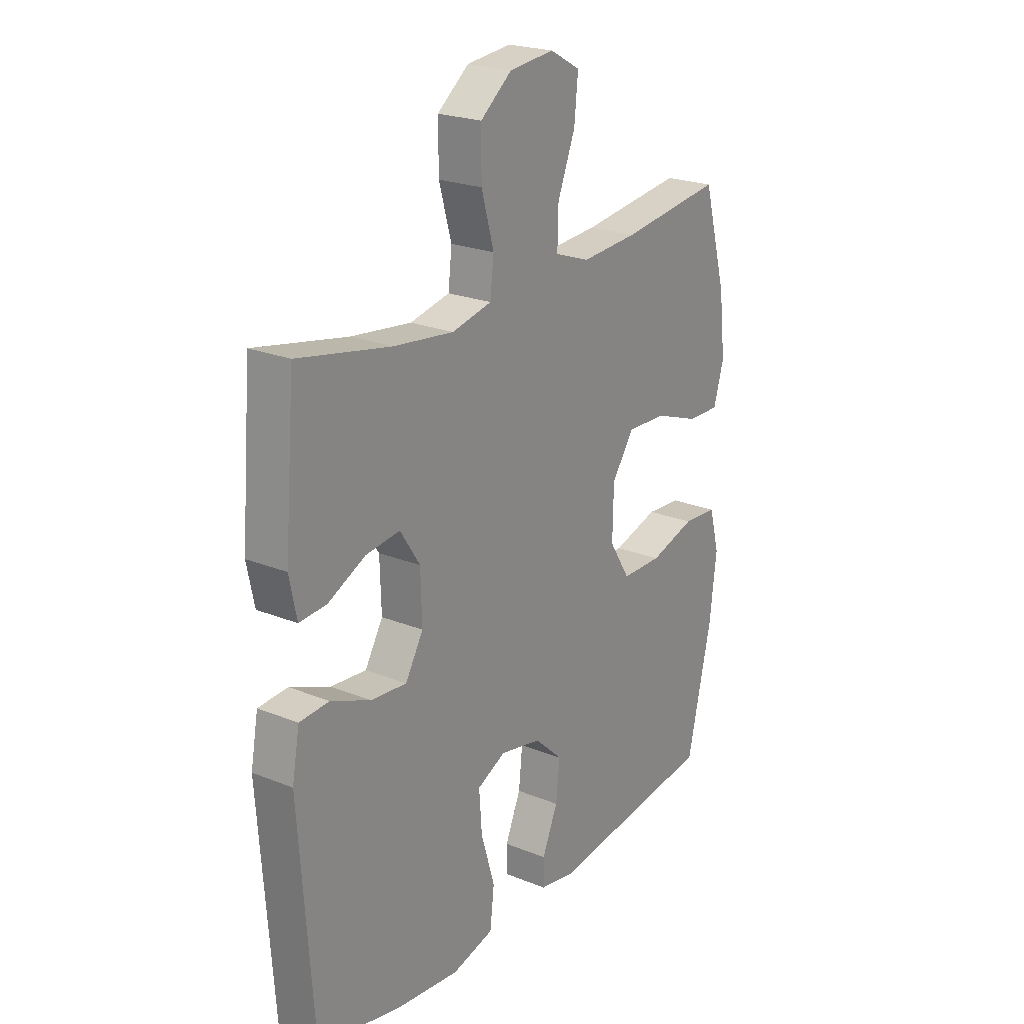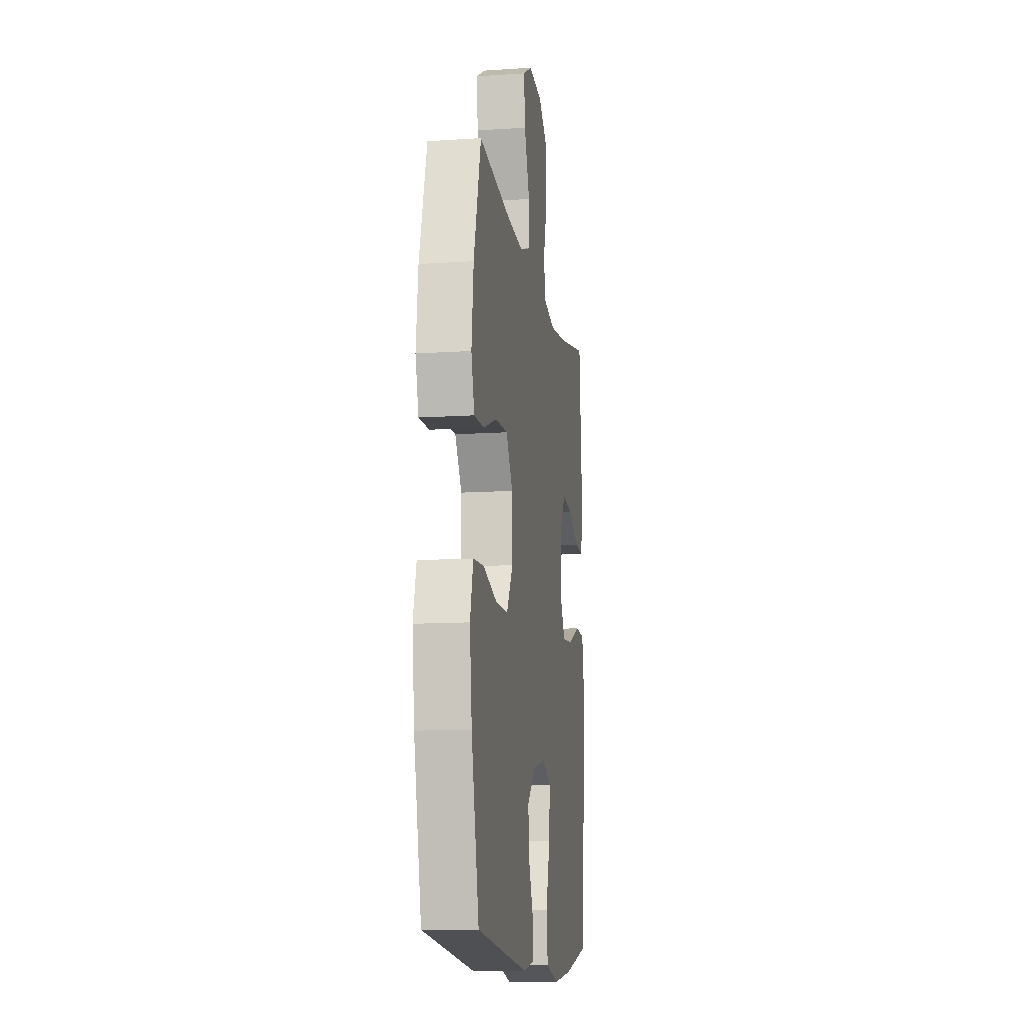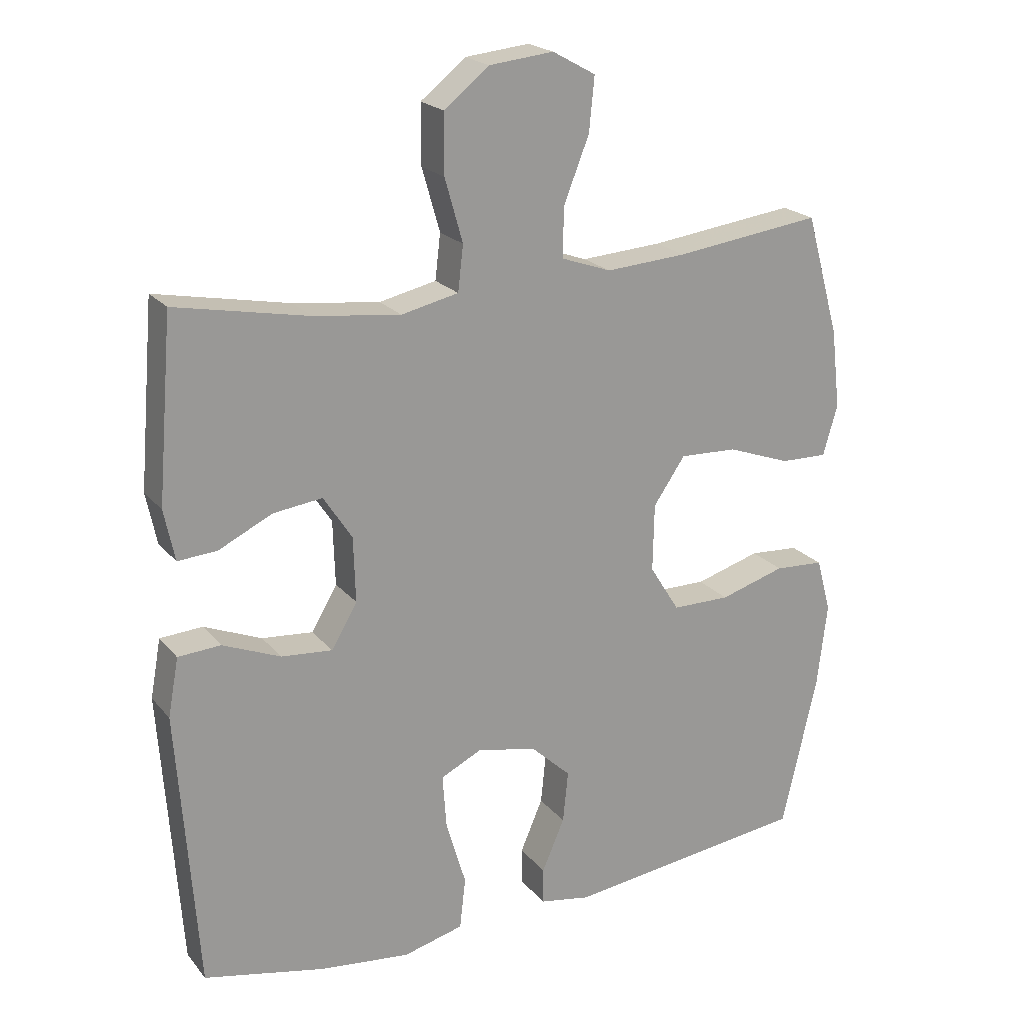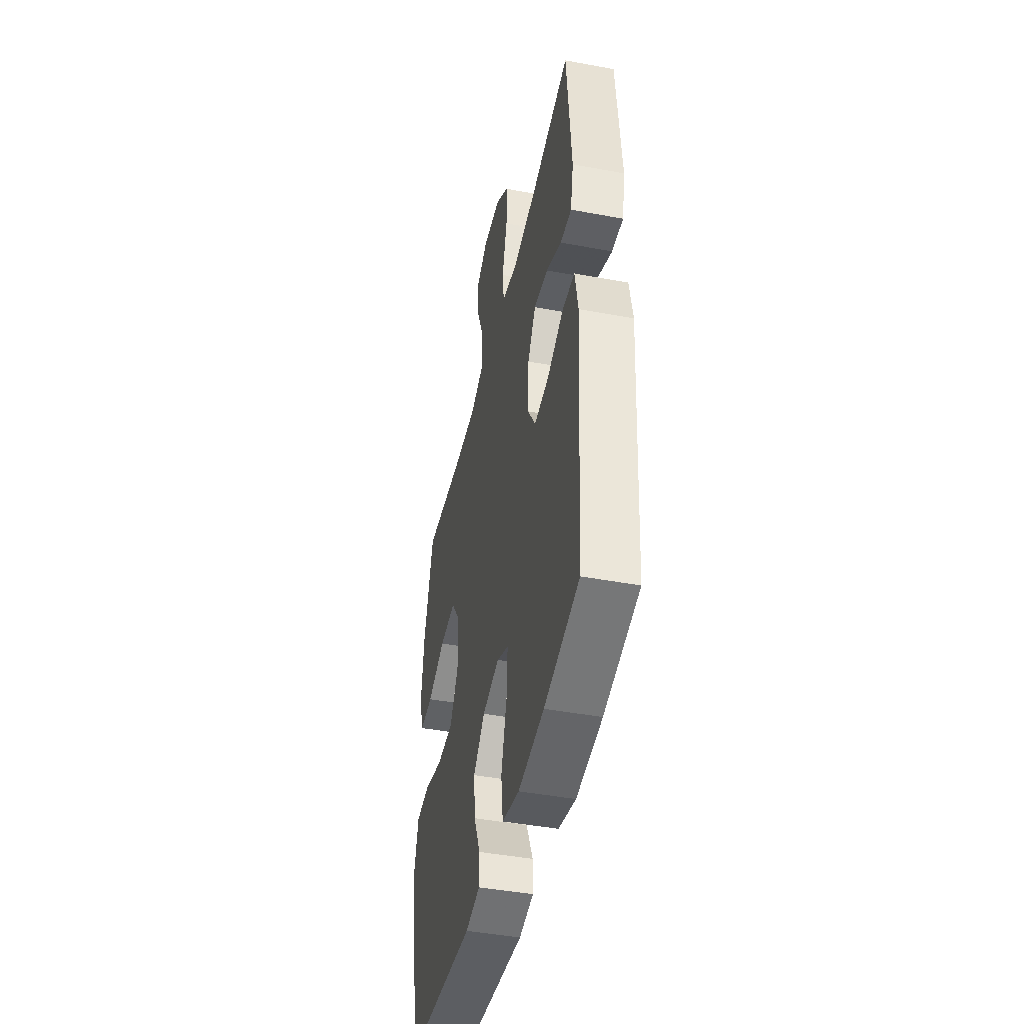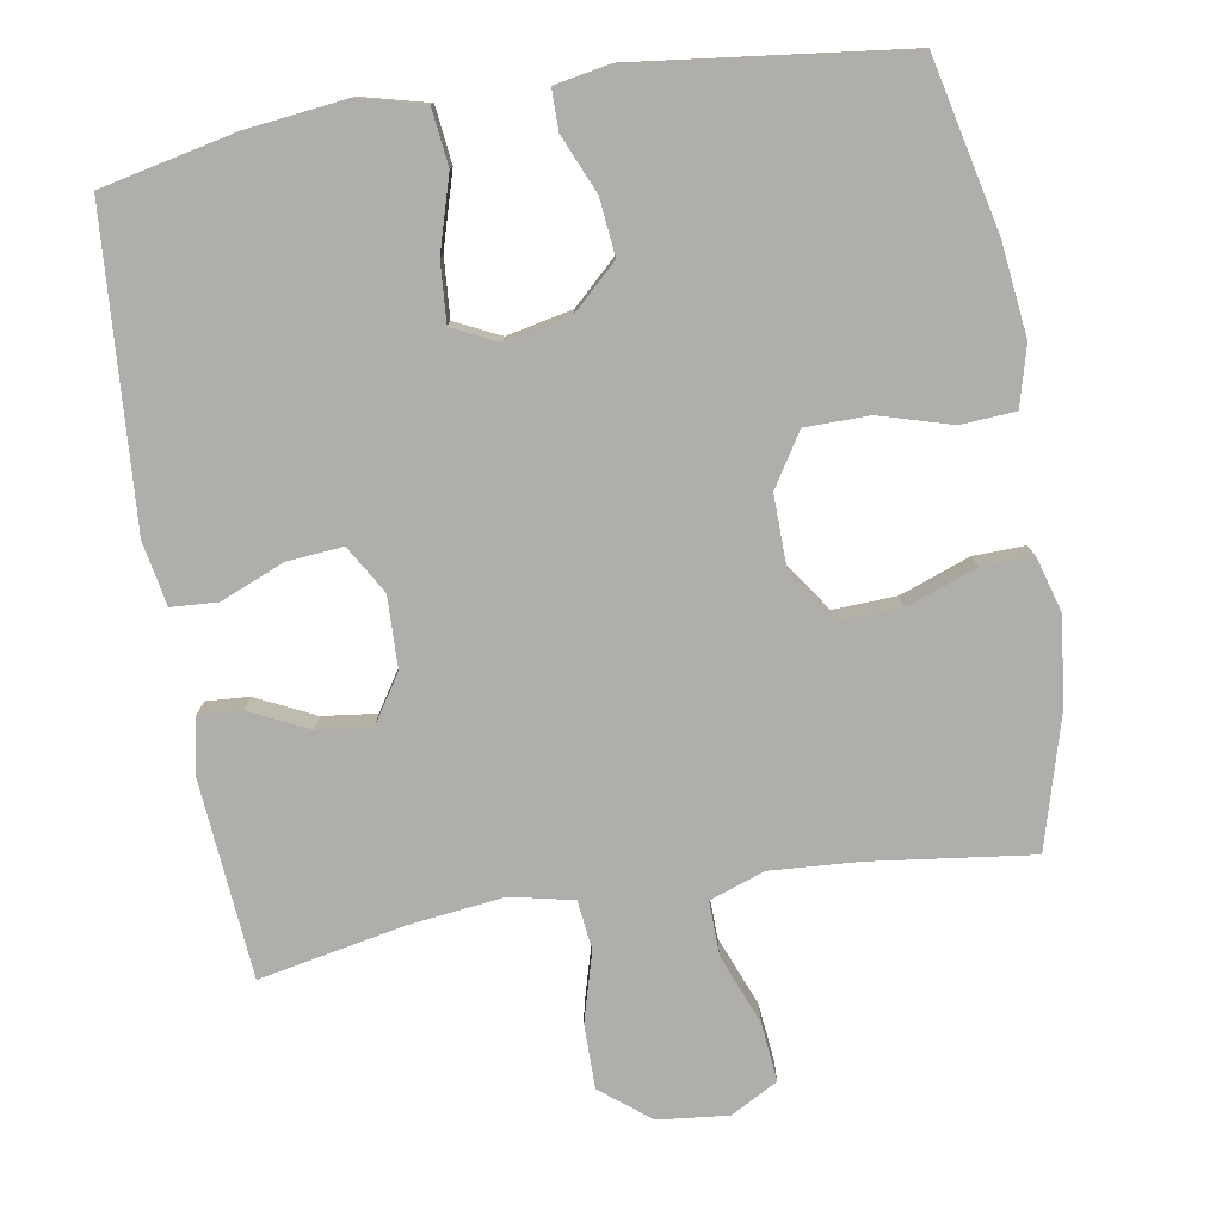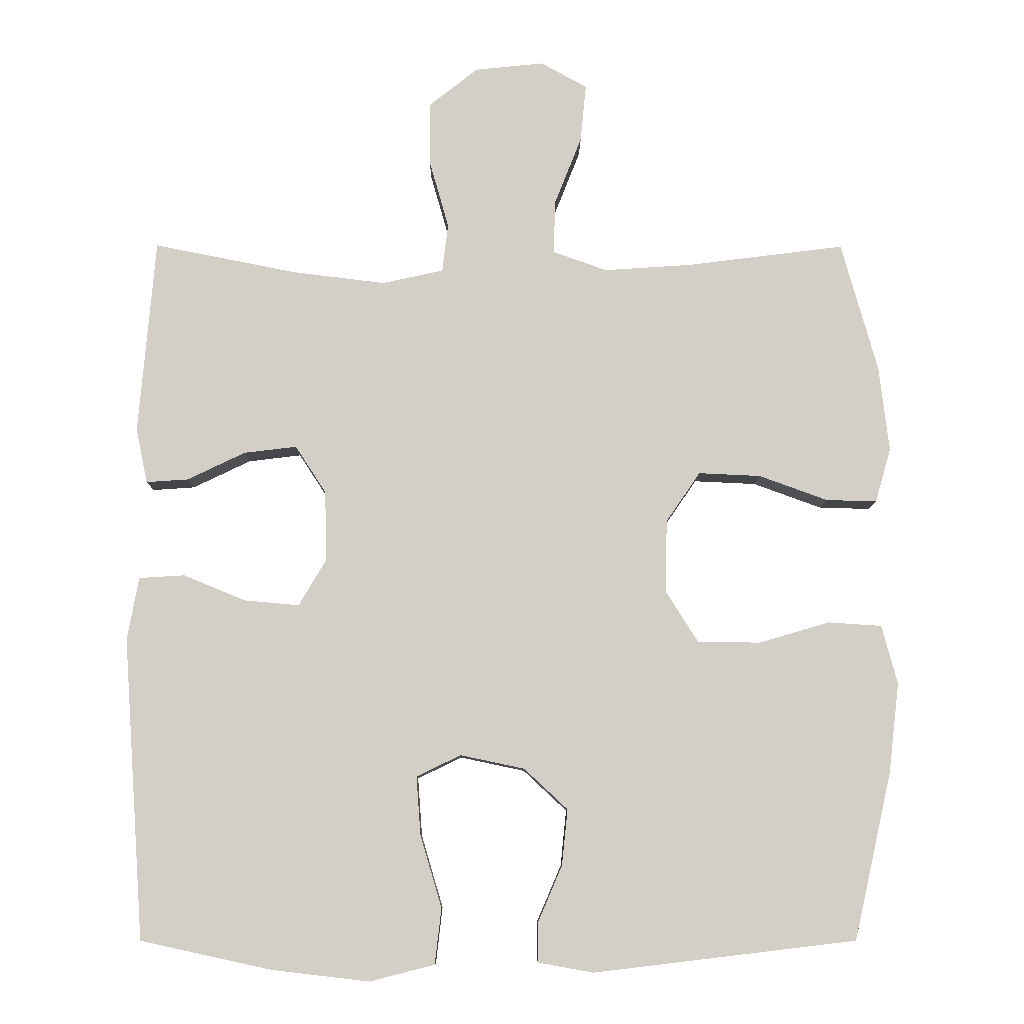
<metadata>
{"format":"obj","ext":"obj","renderer":"f3d","projection":"perspective","resolution":1024,"background":"white","views":[{"elev":22.8,"azim":124.7,"up":"+Z"},{"elev":-12.0,"azim":-81.1,"up":"+Z"},{"elev":21.2,"azim":151.9,"up":"+Z"},{"elev":-44.8,"azim":77.8,"up":"+Z"},{"elev":-77.9,"azim":-170.5,"up":"+Y"},{"elev":-8.8,"azim":179.6,"up":"+Z"}]}
</metadata>
<code>
v 0.5 0.07 -0.5
v 0.316 0.07 -0.54
v 0.18 0.07 -0.556
v 0.089 0.07 -0.533
v 0.08 0.07 -0.455
v 0.11 0.07 -0.354
v 0.116 0.07 -0.272
v 0.054 0.07 -0.242
v -0.036 0.07 -0.261
v -0.097 0.07 -0.318
v -0.089 0.07 -0.396
v -0.055 0.07 -0.475
v -0.055 0.07 -0.53
v -0.132 0.07 -0.544
v -0.5 0.07 -0.5
v -0.553 0.07 -0.267
v -0.568 0.07 -0.14
v -0.546 0.07 -0.058
v -0.471 0.07 -0.053
v -0.372 0.07 -0.082
v -0.284 0.07 -0.081
v -0.239 0.07 -0.009
v -0.241 0.07 0.093
v -0.289 0.07 0.163
v -0.376 0.07 0.159
v -0.472 0.07 0.124
v -0.543 0.07 0.122
v -0.565 0.07 0.198
v -0.551 0.07 0.318
v -0.5 0.07 0.5
v -0.278 0.07 0.472
v -0.156 0.07 0.464
v -0.08 0.07 0.491
v -0.082 0.07 0.566
v -0.12 0.07 0.662
v -0.128 0.07 0.743
v -0.063 0.07 0.779
v 0.034 0.07 0.769
v 0.102 0.07 0.715
v 0.102 0.07 0.626
v 0.075 0.07 0.531
v 0.083 0.07 0.463
v 0.169 0.07 0.444
v 0.299 0.07 0.46
v 0.5 0.07 0.5
v 0.523 0.07 0.226
v 0.507 0.07 0.149
v 0.448 0.07 0.153
v 0.367 0.07 0.192
v 0.293 0.07 0.201
v 0.25 0.07 0.135
v 0.247 0.07 0.037
v 0.286 0.07 -0.029
v 0.363 0.07 -0.022
v 0.45 0.07 0.014
v 0.514 0.07 0.01
v 0.53 0.07 -0.078
v 0.5 0 -0.5
v 0.316 0 -0.54
v 0.18 0 -0.556
v 0.089 0 -0.533
v 0.08 0 -0.455
v 0.11 0 -0.354
v 0.116 0 -0.272
v 0.054 0 -0.242
v -0.036 0 -0.261
v -0.097 0 -0.318
v -0.089 0 -0.396
v -0.055 0 -0.475
v -0.055 0 -0.53
v -0.132 0 -0.544
v -0.5 0 -0.5
v -0.553 0 -0.267
v -0.568 0 -0.14
v -0.546 0 -0.058
v -0.471 0 -0.053
v -0.372 0 -0.082
v -0.284 0 -0.081
v -0.239 0 -0.009
v -0.241 0 0.093
v -0.289 0 0.163
v -0.376 0 0.159
v -0.472 0 0.124
v -0.543 0 0.122
v -0.565 0 0.198
v -0.551 0 0.318
v -0.5 0 0.5
v -0.278 0 0.472
v -0.156 0 0.464
v -0.08 0 0.491
v -0.082 0 0.566
v -0.12 0 0.662
v -0.128 0 0.743
v -0.063 0 0.779
v 0.034 0 0.769
v 0.102 0 0.715
v 0.102 0 0.626
v 0.075 0 0.531
v 0.083 0 0.463
v 0.169 0 0.444
v 0.299 0 0.46
v 0.5 0 0.5
v 0.523 0 0.226
v 0.507 0 0.149
v 0.448 0 0.153
v 0.367 0 0.192
v 0.293 0 0.201
v 0.25 0 0.135
v 0.247 0 0.037
v 0.286 0 -0.029
v 0.363 0 -0.022
v 0.45 0 0.014
v 0.514 0 0.01
v 0.53 0 -0.078
f 54 55 56 57
f 53 54 57 1
f 52 53 1 2
f 46 47 48 49
f 44 45 46 49
f 43 44 49 50
f 42 43 50 51
f 38 39 40 41
f 38 41 42
f 37 38 42
f 34 35 36 37
f 33 34 37 42
f 32 33 42 51
f 28 29 30 31
f 25 26 27 28
f 24 25 28 31
f 23 24 31 32
f 17 18 19 20
f 17 20 21
f 16 17 21
f 15 16 21
f 14 15 21 22
f 11 12 13 14
f 10 11 14 22
f 3 4 5 6
f 52 2 3 6
f 52 6 7
f 51 52 7 8
f 32 51 8 9
f 22 23 32
f 9 10 22 32
f 114 113 112 111
f 58 114 111 110
f 59 58 110 109
f 106 105 104 103
f 106 103 102 101
f 107 106 101 100
f 108 107 100 99
f 98 97 96 95
f 99 98 95
f 99 95 94
f 94 93 92 91
f 99 94 91 90
f 108 99 90 89
f 88 87 86 85
f 85 84 83 82
f 88 85 82 81
f 89 88 81 80
f 77 76 75 74
f 78 77 74
f 78 74 73
f 78 73 72
f 79 78 72 71
f 71 70 69 68
f 79 71 68 67
f 63 62 61 60
f 63 60 59 109
f 64 63 109
f 65 64 109 108
f 66 65 108 89
f 89 80 79
f 89 79 67 66
f 1 58 59 2
f 2 59 60 3
f 3 60 61 4
f 4 61 62 5
f 5 62 63 6
f 6 63 64 7
f 7 64 65 8
f 8 65 66 9
f 9 66 67 10
f 10 67 68 11
f 11 68 69 12
f 12 69 70 13
f 13 70 71 14
f 14 71 72 15
f 15 72 73 16
f 16 73 74 17
f 17 74 75 18
f 18 75 76 19
f 19 76 77 20
f 20 77 78 21
f 21 78 79 22
f 22 79 80 23
f 23 80 81 24
f 24 81 82 25
f 25 82 83 26
f 26 83 84 27
f 27 84 85 28
f 28 85 86 29
f 29 86 87 30
f 30 87 88 31
f 31 88 89 32
f 32 89 90 33
f 33 90 91 34
f 34 91 92 35
f 35 92 93 36
f 36 93 94 37
f 37 94 95 38
f 38 95 96 39
f 39 96 97 40
f 40 97 98 41
f 41 98 99 42
f 42 99 100 43
f 43 100 101 44
f 44 101 102 45
f 45 102 103 46
f 46 103 104 47
f 47 104 105 48
f 48 105 106 49
f 49 106 107 50
f 50 107 108 51
f 51 108 109 52
f 52 109 110 53
f 53 110 111 54
f 54 111 112 55
f 55 112 113 56
f 56 113 114 57
f 57 114 58 1

</code>
